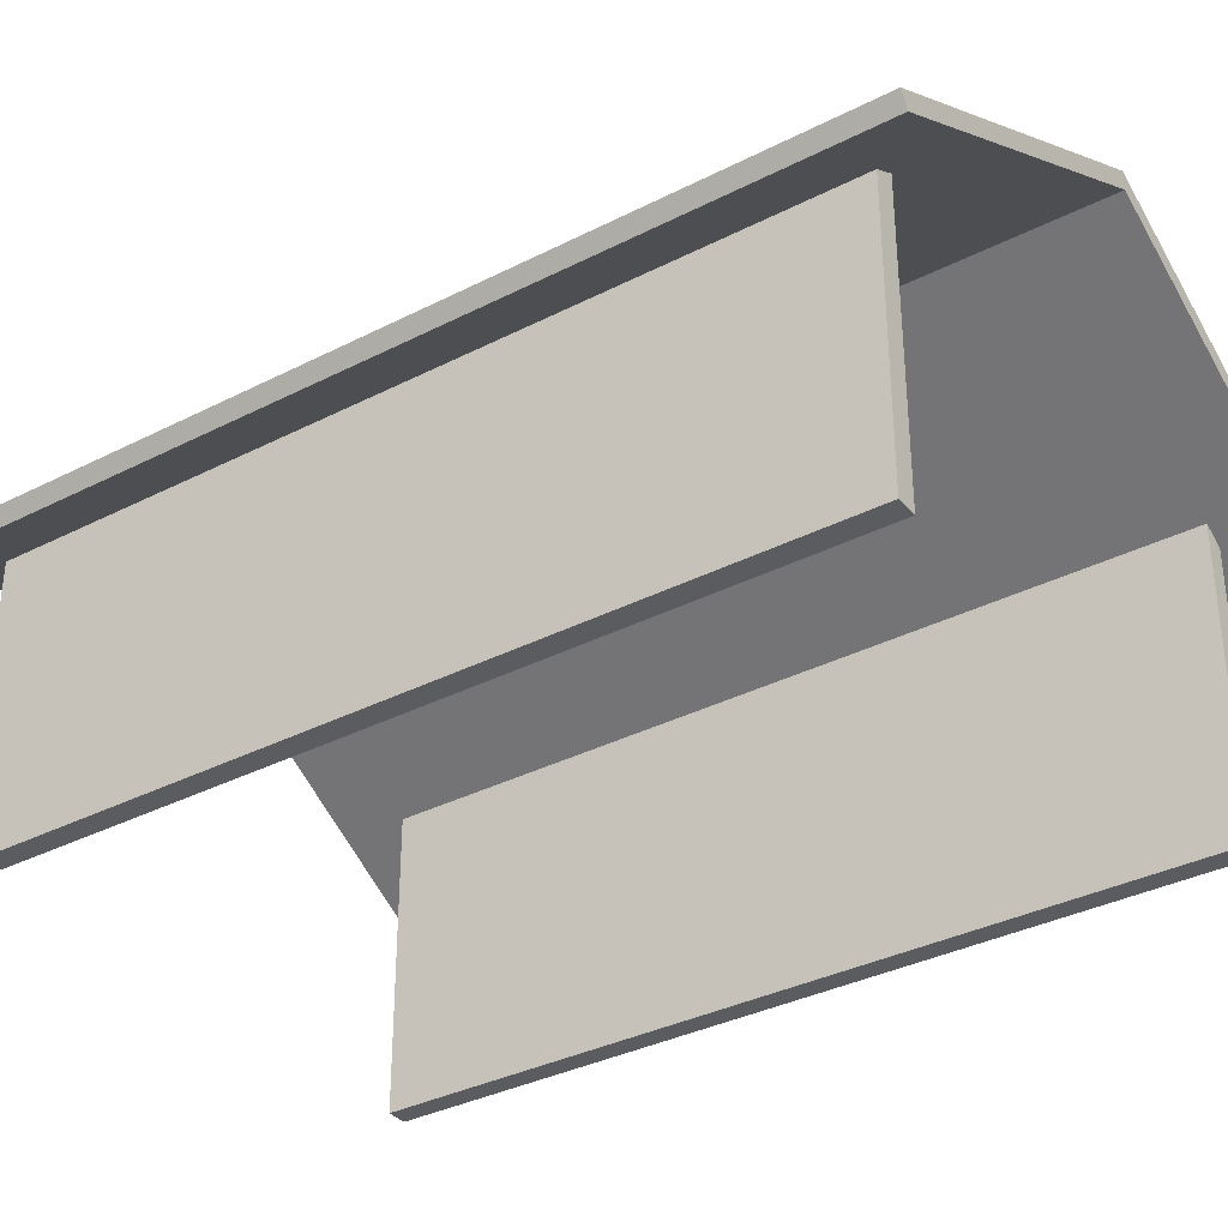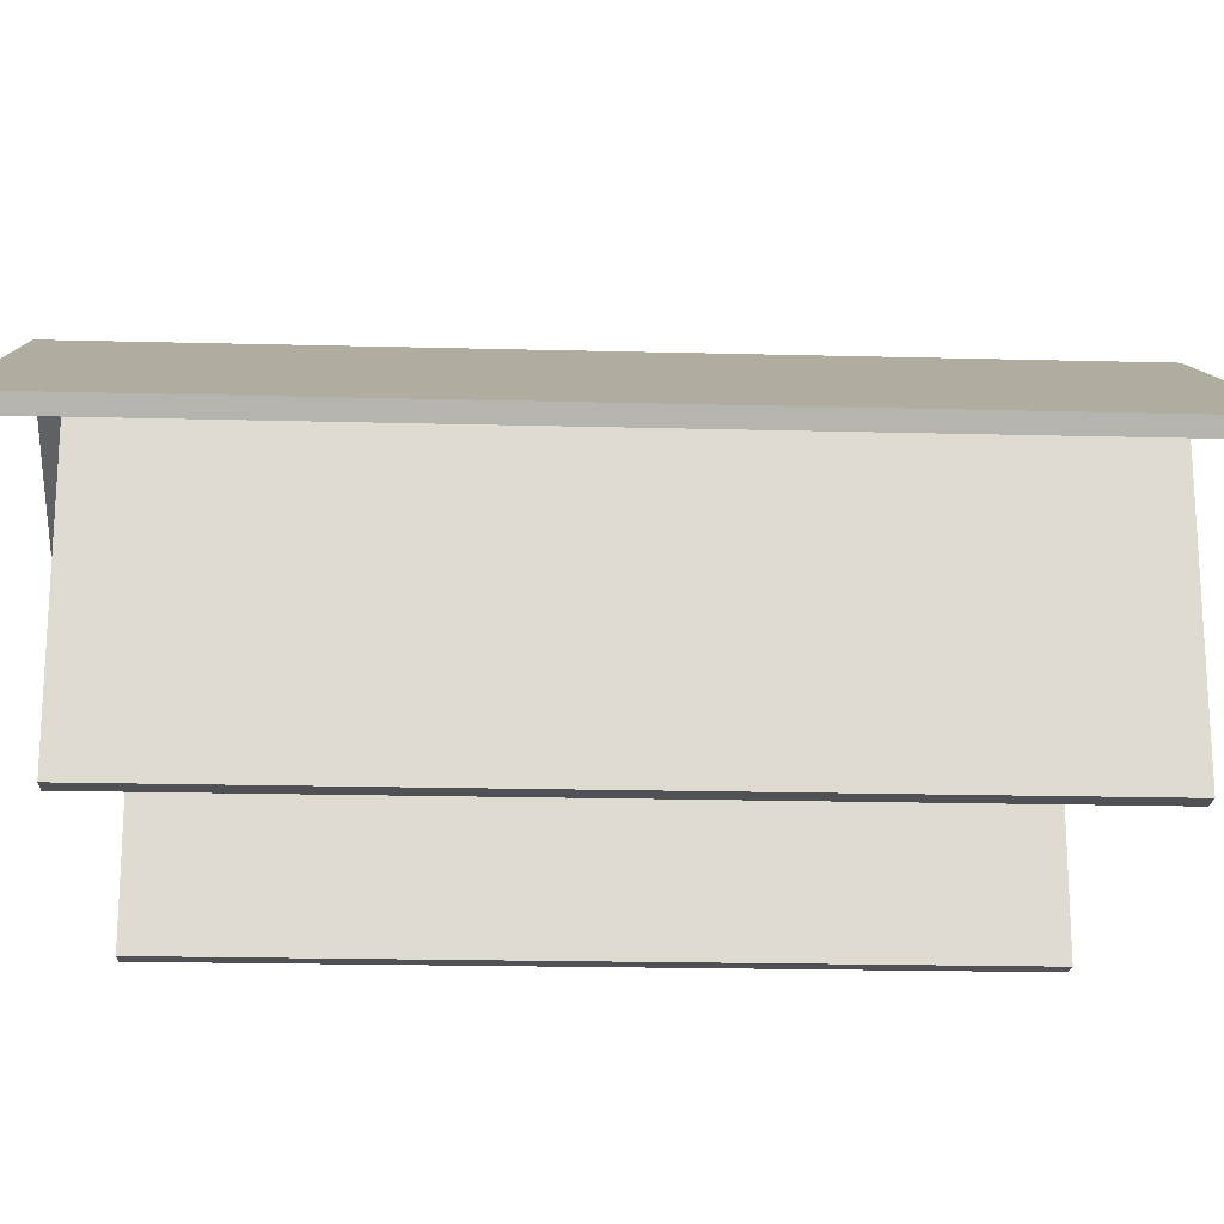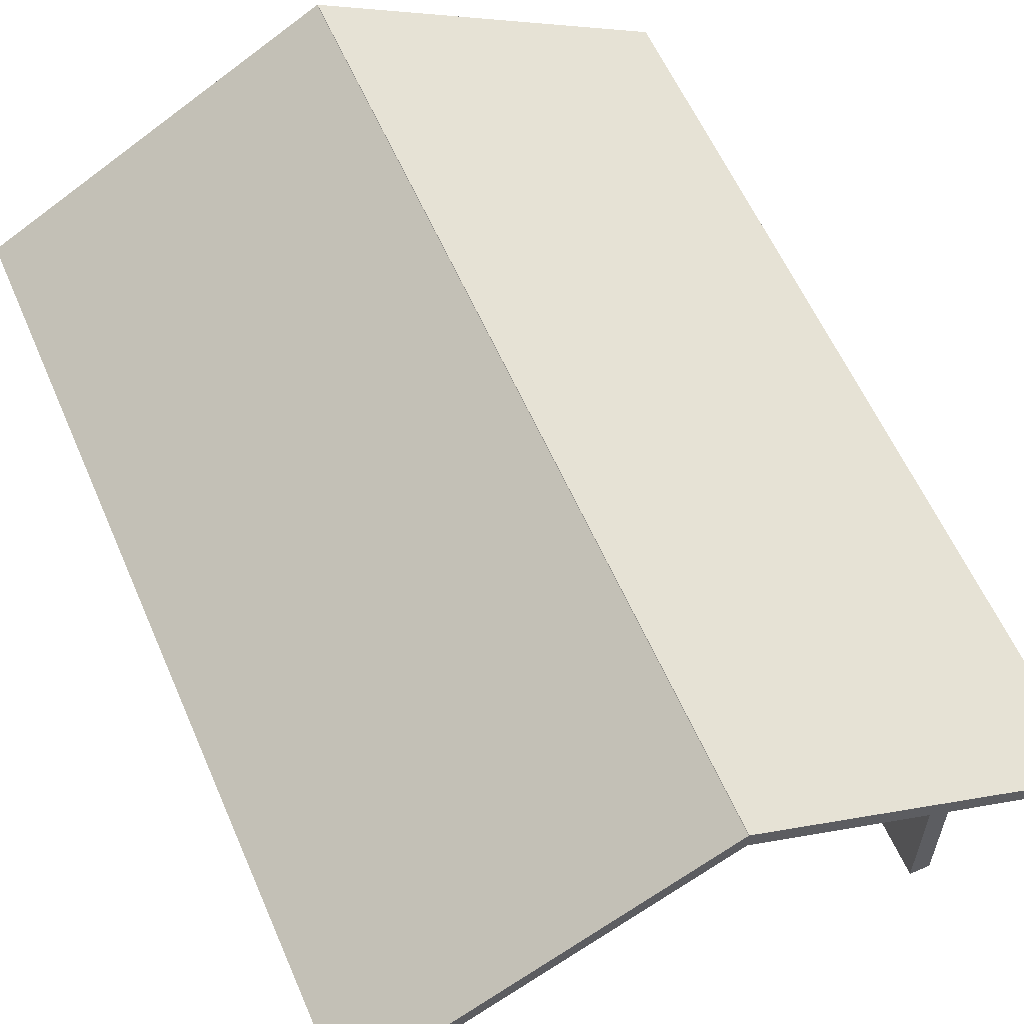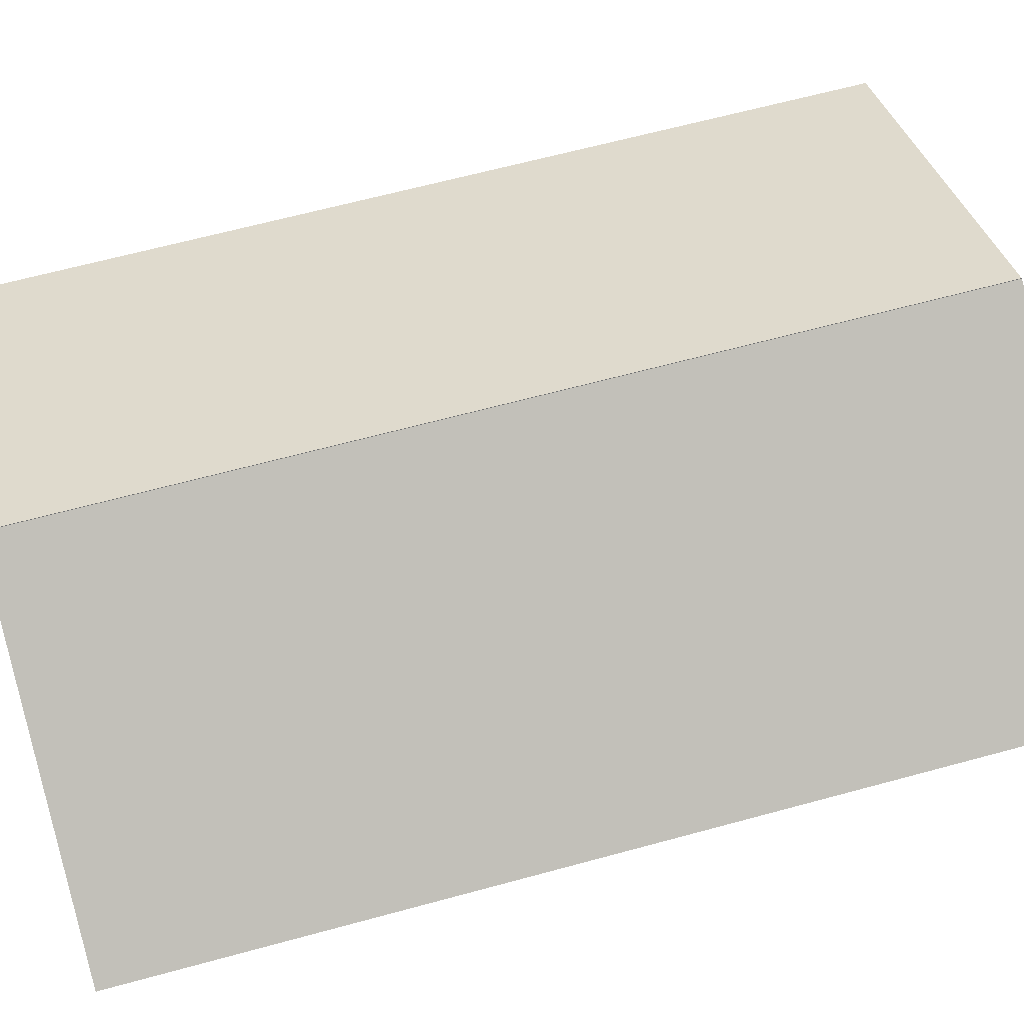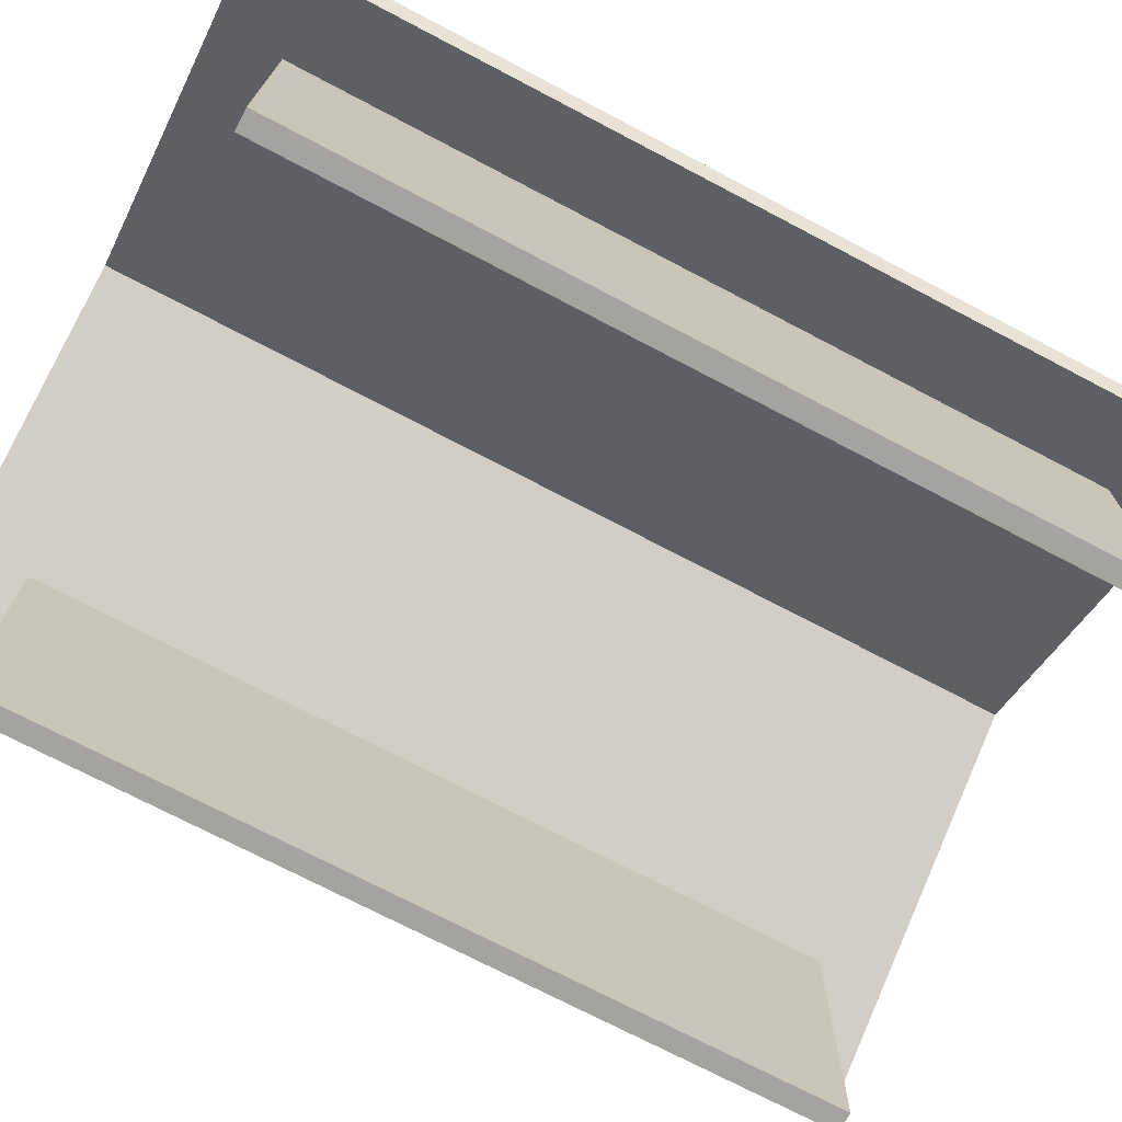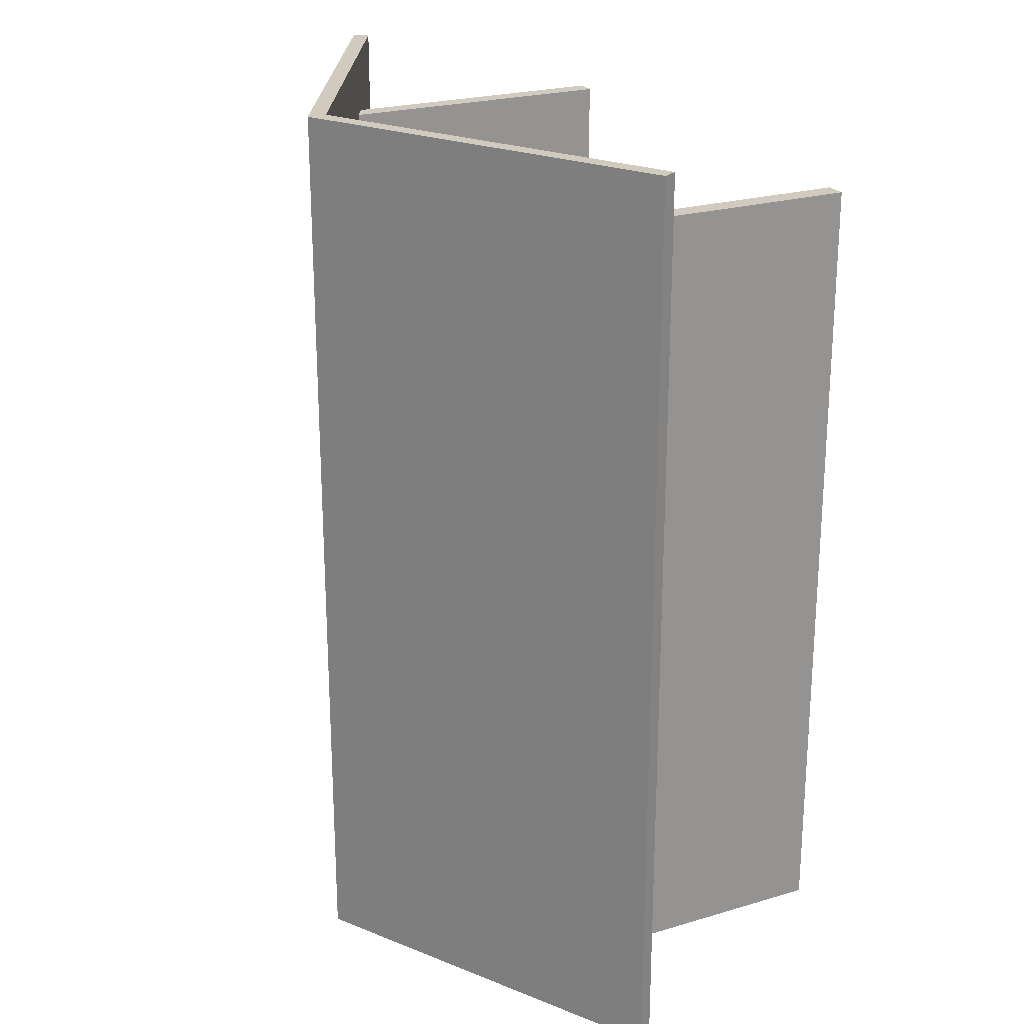
<metadata>
{"format":"obj","ext":"obj","renderer":"f3d","projection":"perspective","resolution":1024,"background":"white","views":[{"elev":-34.7,"azim":-55.5,"up":"+Y"},{"elev":-19.5,"azim":-92.8,"up":"+Y"},{"elev":59.2,"azim":-23.4,"up":"+Y"},{"elev":65.1,"azim":-105.3,"up":"+Y"},{"elev":-72.8,"azim":62.3,"up":"+Y"},{"elev":23.4,"azim":-116.7,"up":"+Z"}]}
</metadata>
<code>
o Cube.001_Cube.005
v -0.7577 -0.02798 3.969
v -0.7577 2.885 3.969
v -0.7577 -0.02798 -3.969
v -0.7577 2.885 -3.969
v -0.9641 -0.02798 3.969
v -0.9641 2.885 3.969
v -0.9641 -0.02798 -3.969
v -0.9641 2.885 -3.969
v -1.71 2.302 4.614
v -1.792 2.447 4.614
v -1.71 2.302 -4.614
v -1.792 2.447 -4.614
v 1.792 4.266 4.614
v 1.71 4.411 4.614
v 1.792 4.266 -4.614
v 1.71 4.411 -4.614
v 5.135 2.302 -4.614
v 5.217 2.447 -4.614
v 5.135 2.302 4.614
v 5.217 2.447 4.614
v 1.634 4.266 -4.614
v 1.715 4.411 -4.614
v 1.634 4.266 4.614
v 1.715 4.411 4.614
v 4.328 -0.02798 3.969
v 4.328 2.885 3.969
v 4.328 -0.02798 -3.969
v 4.328 2.885 -3.969
v 4.122 -0.02798 3.969
v 4.122 2.885 3.969
v 4.122 -0.02798 -3.969
v 4.122 2.885 -3.969
f 1 3 4 2
f 3 7 8 4
f 7 5 6 8
f 5 1 2 6
f 3 1 5 7
f 8 6 2 4
f 9 11 12 10
f 11 15 16 12
f 15 13 14 16
f 13 9 10 14
f 11 9 13 15
f 16 14 10 12
f 17 19 20 18
f 19 23 24 20
f 23 21 22 24
f 21 17 18 22
f 19 17 21 23
f 24 22 18 20
f 25 27 28 26
f 27 31 32 28
f 31 29 30 32
f 29 25 26 30
f 27 25 29 31
f 32 30 26 28

</code>
